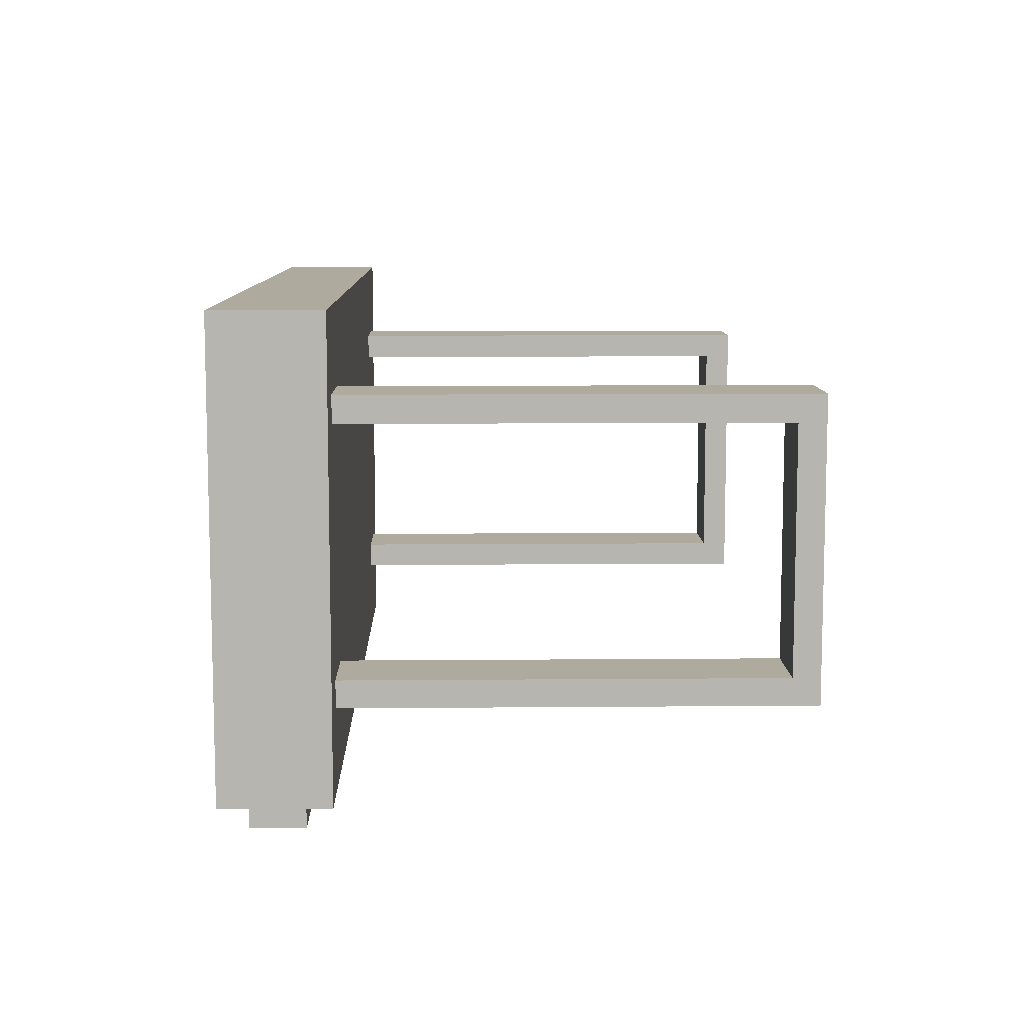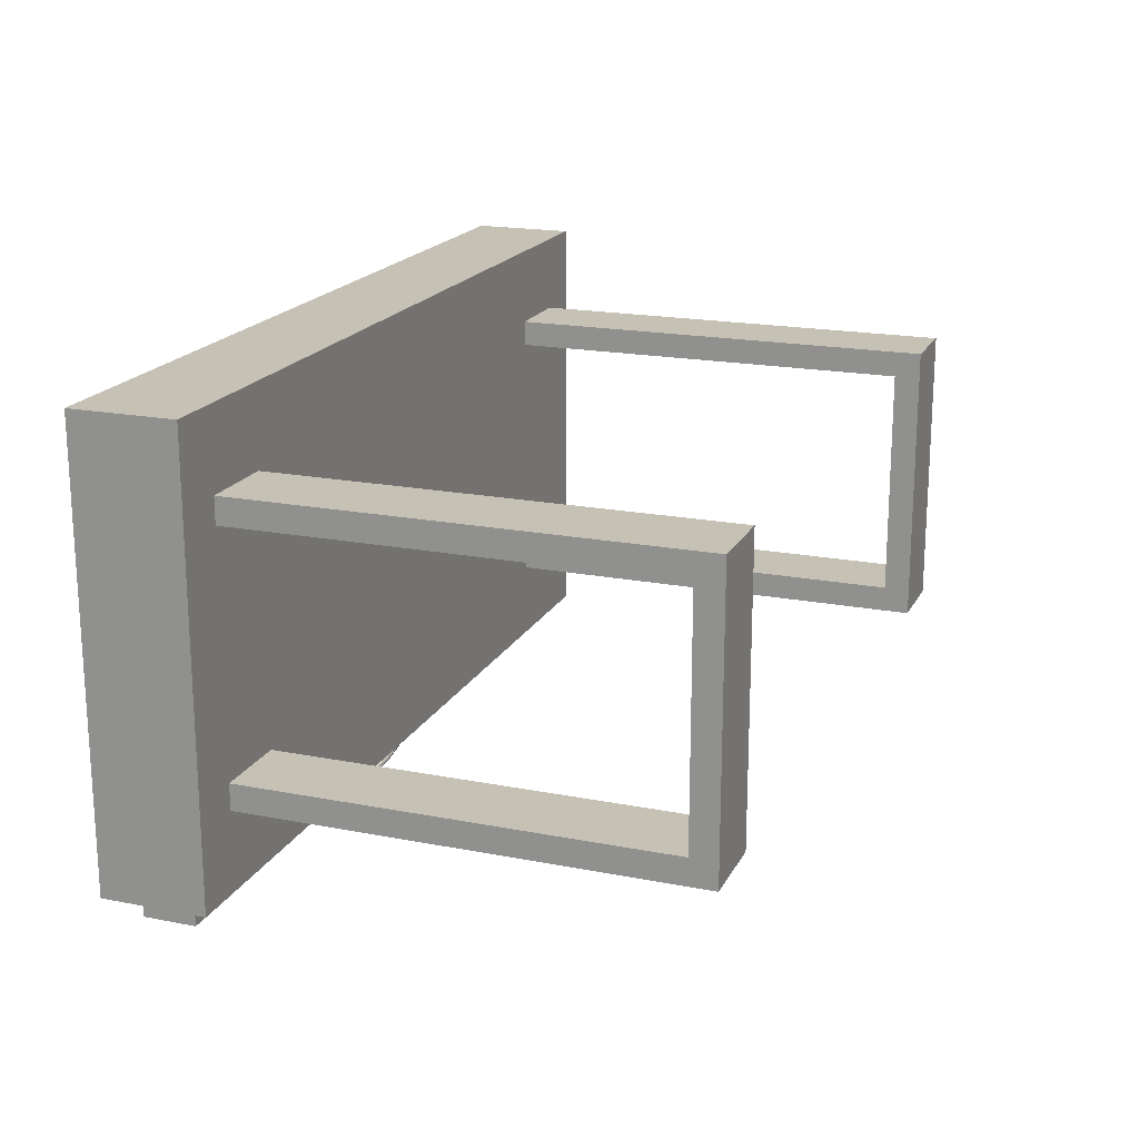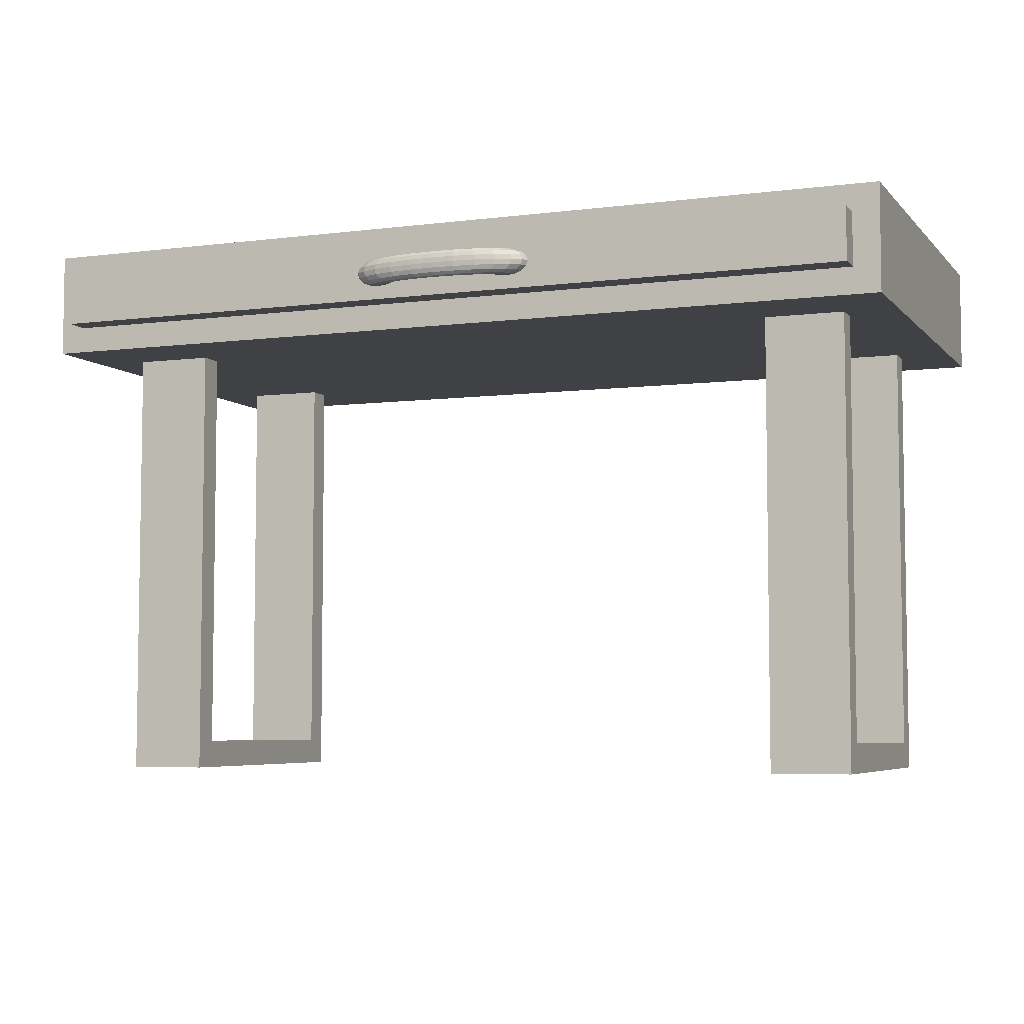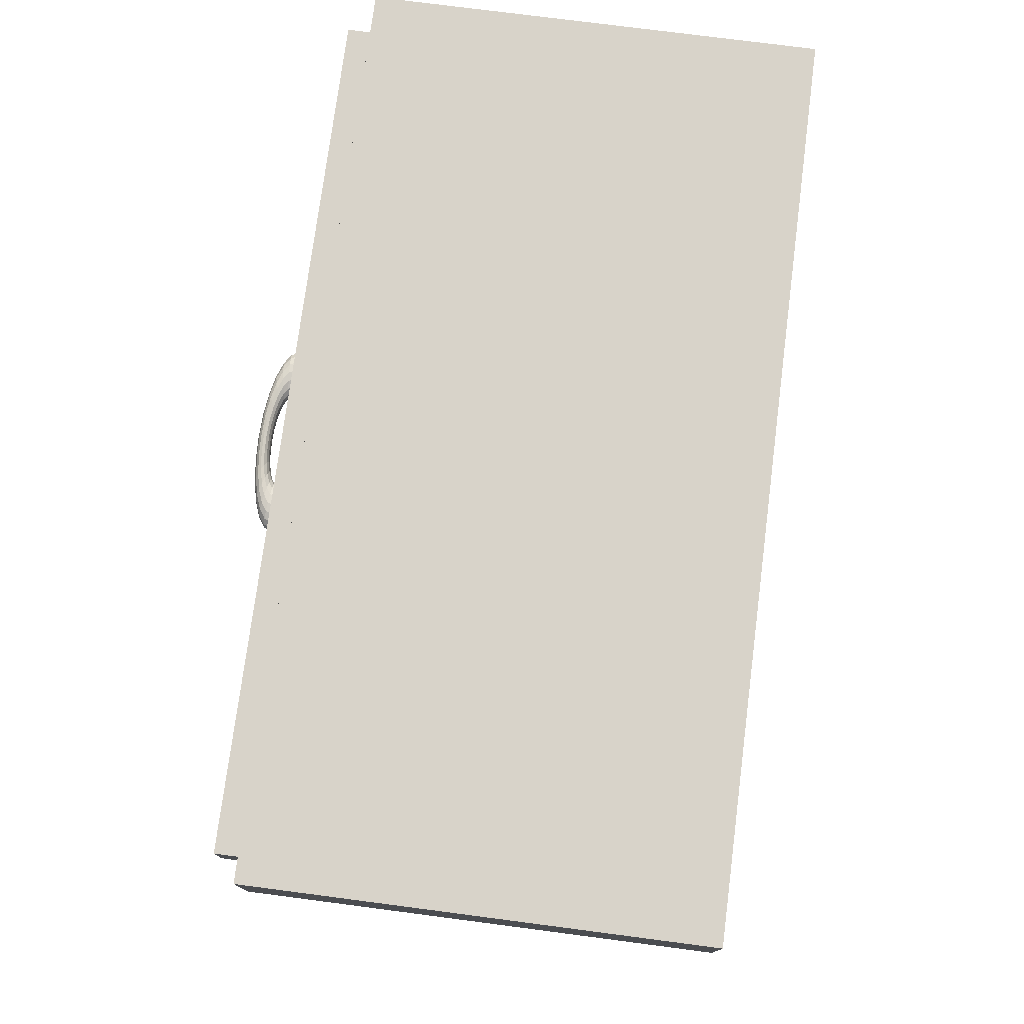
<metadata>
{"format":"obj","ext":"obj","renderer":"f3d","projection":"perspective","resolution":1024,"background":"white","views":[{"elev":9.2,"azim":88.7,"up":"+Y"},{"elev":18.8,"azim":110.4,"up":"+Y"},{"elev":-5.6,"azim":21.6,"up":"+Z"},{"elev":75.9,"azim":97.4,"up":"+Z"}]}
</metadata>
<code>
o obj_0
v -14 		-17 		17
v -14 		-16 		17
v -14 		-7 		17
v -14 		-6 		17
v -5 		-3 		17
v 1.359 		-21.22 		18.54
v 0.5051 		-21 		18.65
v 0.5023 		-21 		18.65
v 1.063 		-21.42 		18.54
v -4.063 		-21.42 		18.54
v 1.456 		-21 		18.54
v 1.459 		-21 		18.54
v -14 		-7 		1
v -14 		-16 		1
v -14 		-6 		0
v -14 		-17 		0
v -19 		-3 		21
v -19 		-3 		17
v -19 		-20 		17
v -19 		-20 		21
v -17 		-6 		17
v -17 		-7 		17
v -17 		-16 		17
v -17 		-17 		17
v 1.309 		-21.46 		18.65
v -18 		-21 		18
v -18 		-21 		20
v -18 		-20 		20
v -18 		-20 		18
v -17 		-16 		1
v -17 		-7 		1
v -0.592 		-21.45 		18.81
v -3.356 		-21.53 		19.5
v -0.625 		-21.43 		19
v 1.474 		-21.49 		18.81
v -3.25 		-21.87 		19
v 0.073 		-21.26 		18.81
v -3.217 		-21.85 		19.19
v -0.02 		-21.73 		19.46
v -17 		-6 		0
v -17 		-17 		0
v 0.238 		-21.29 		18.65
v -3.122 		-21.8 		19.35
v 15 		-3 		17
v 15 		-20 		17
v 13 		-17 		17
v 13 		-16 		17
v 13 		-7 		17
v 13 		-6 		17
v 14 		-21 		18
v 14 		-20 		18
v 0.483 		-21.33 		18.54
v 13 		-7 		1
v 13 		-16 		1
v 13 		-6 		0
v 0.119 		-21.46 		18.54
v 13 		-17 		0
v 10 		-6 		17
v 10 		-7 		17
v 10 		-16 		17
v 10 		-17 		17
v 0.773 		-21.38 		19.5
v -0.187 		-21.65 		19.5
v 0.7925 		-21 		19.46
v 0.7891 		-21 		19.46
v 0.712 		-21.17 		19.46
v -0.355 		-21.57 		19.46
v 0.593 		-21.6 		19.46
v 0.928 		-21.69 		19.19
v -3.356 		-21.53 		18.5
v 0.975 		-21.71 		19
v 0.794 		-21.66 		19.35
v -3.122 		-21.8 		18.65
v -0.355 		-21.57 		18.54
v 0.593 		-21.6 		18.54
v -3.217 		-21.85 		18.81
v 0.7852 		-21 		18.54
v 0.7891 		-21 		18.54
v 0.712 		-21.17 		18.54
v -0.187 		-21.65 		18.5
v 0.794 		-21.66 		18.65
v -3.928 		-21.69 		19.19
v -0.02 		-21.73 		18.54
v 0.773 		-21.38 		18.5
v -3.975 		-21.71 		19
v 0.928 		-21.69 		18.81
v -3.794 		-21.66 		19.35
v -3.593 		-21.6 		19.46
v 0.356 		-21.53 		19.5
v -0.734 		-21.82 		19.46
v -1.5 		-21.65 		19.46
v -3.593 		-21.6 		18.54
v -2.737 		-21.35 		19
v 0.25 		-21.87 		19
v 0.217 		-21.85 		19.19
v -3.794 		-21.66 		18.65
v -3.016 		-21.25 		19
v 0.122 		-21.8 		19.35
v 0.483 		-21.33 		19.46
v -3.928 		-21.69 		18.81
v 0.119 		-21.46 		19.46
v -2.785 		-21.37 		18.81
v 0.356 		-21.53 		18.5
v -2.919 		-21.41 		18.65
v 0.5084 		-21 		19.36
v 0.5051 		-21 		19.35
v 0.438 		-21.15 		19.35
v -4.459 		-21 		19.46
v -4.359 		-21.22 		19.46
v 0.238 		-21.29 		19.35
v 0.122 		-21.8 		18.65
v -4.124 		-21 		19.5
v -4.456 		-21 		19.46
v -2.266 		-21.82 		19.46
v 0.217 		-21.85 		18.81
v -4.12 		-21 		19.5
v -2.179 		-21.72 		19.5
v -3.073 		-21.26 		19.19
v -2.093 		-21.63 		19.46
v -3.255 		-21.13 		19.19
v -3.316 		-21 		19.19
v -0.081 		-21.41 		19.35
v 0.3186 		-21 		19.19
v 0.3161 		-21 		19.19
v 0.255 		-21.13 		19.19
v -2.389 		-21.95 		19.19
v -0.497 		-21.5 		19.35
v -2.406 		-21.97 		19
v -1.5 		-21.75 		19.5
v 10 		-16 		1
v 10 		-7 		1
v 10 		-6 		0
v 10 		-17 		0
v -2.34 		-21.89 		19.35
v -3.19 		-21.13 		19
v -3.249 		-21 		19
v -3.315 		-21 		19.19
v -1.5 		-22 		19
v -1.5 		-21.98 		19.19
v 15 		-3 		21
v 15 		-20 		21
v 14 		-20 		20
v 14 		-21 		20
v -1.5 		-21.93 		19.35
v -3.25 		-21 		19
v -1.5 		-21.57 		19.35
v -4.999 		-21 		19
v -4.999 		-21 		19
v -4.881 		-21.26 		19
v -4.817 		-21.25 		19.19
v -2.093 		-21.63 		18.54
v -0.215 		-21.37 		19.19
v -1.5 		-21.52 		19.19
v -4.933 		-21 		19.19
v -4.531 		-21.5 		19
v -4.474 		-21.49 		19.19
v -0.263 		-21.35 		19
v -2.179 		-21.72 		18.5
v -2.266 		-21.82 		18.54
v -0.215 		-21.37 		18.81
v -4.931 		-21 		19.19
v -4.633 		-21.24 		19.35
v -2.34 		-21.89 		18.65
v -4.743 		-21 		19.35
v -4.309 		-21.46 		19.35
v -0.081 		-21.41 		18.65
v -0.497 		-21.5 		18.65
v -2.389 		-21.95 		18.81
v -3.073 		-21.26 		18.81
v -3.255 		-21.13 		18.81
v -2.98 		-21.73 		19.46
v 0.073 		-21.26 		19.19
v -0.821 		-21.72 		19.5
v -1.5 		-21.52 		18.81
v 0.016 		-21.25 		19
v -0.592 		-21.45 		19.19
v -0.907 		-21.63 		19.46
v -1.5 		-21.57 		18.65
v 0.2501 		-21 		19
v -0.611 		-21.95 		19.19
v 0.2491 		-21 		19
v 0.19 		-21.13 		19
v -0.594 		-21.97 		19
v -1.5 		-21.65 		18.54
v -0.66 		-21.89 		19.35
v -2.813 		-21.65 		19.5
v -1.5 		-21.75 		18.5
v -2.645 		-21.57 		19.46
v -1.5 		-21.85 		18.54
v 0.315 		-21 		18.81
v 0.3161 		-21 		18.81
v 0.255 		-21.13 		18.81
v -0.981 		-21.55 		19.35
v -1.5 		-21.93 		18.65
v 0.438 		-21.15 		18.65
v -1.5 		-21.98 		18.81
v -0.981 		-21.55 		18.65
v -0.907 		-21.63 		18.54
v -2.645 		-21.57 		18.54
v 1.063 		-21.42 		19.46
v -0.821 		-21.72 		18.5
v 1.359 		-21.22 		19.46
v -2.813 		-21.65 		18.5
v 1.461 		-21 		19.46
v 1.459 		-21 		19.46
v -0.734 		-21.82 		18.54
v 1.036 		-21.19 		19.5
v -2.98 		-21.73 		18.54
v 1.127 		-21 		19.5
v -0.66 		-21.89 		18.65
v -3.238 		-21.29 		18.65
v 1.124 		-21 		19.5
v -0.611 		-21.95 		18.81
v -3.119 		-21.46 		18.54
v 1.817 		-21.25 		19.19
v 1.881 		-21.26 		19
v 1.934 		-21 		19.19
v 1.933 		-21 		19.19
v 1.999 		-21 		19
v -3.119 		-21.46 		19.46
v -1.03 		-21.5 		19.19
v 1.633 		-21.24 		19.35
v -3.483 		-21.33 		19.46
v 1.743 		-21 		19.35
v -3.316 		-21 		18.81
v 1.745 		-21 		19.35
v -1.97 		-21.5 		19.19
v -3.438 		-21.15 		18.65
v -1.047 		-21.48 		19
v -3.238 		-21.29 		19.35
v -3.319 		-21 		18.81
v -1.5 		-21.5 		19
v 1.999 		-21 		19
v -1.953 		-21.48 		19
v -3.438 		-21.15 		19.35
v -1.03 		-21.5 		18.81
v -3.483 		-21.33 		18.54
v -3.505 		-21 		19.35
v -2.019 		-21.55 		19.35
v 1.633 		-21.24 		18.65
v 1.743 		-21 		18.65
v 1.74 		-21 		18.64
v 1.817 		-21.25 		18.81
v 1.931 		-21 		18.81
v -1.97 		-21.5 		18.81
v -3.502 		-21 		19.35
v 1.933 		-21 		18.81
v -1.5 		-21.85 		19.46
v 1.531 		-21.5 		19
v 1.474 		-21.49 		19.19
v 1.309 		-21.46 		19.35
v -4.74 		-21 		19.36
v -3.505 		-21 		18.65
v -3.508 		-21 		18.64
v 1.12 		-21 		18.5
v 1.124 		-21 		18.5
v 1.036 		-21.19 		18.5
v -4.063 		-21.42 		19.46
v -2.019 		-21.55 		18.65
v -4.124 		-21 		18.5
v -4.036 		-21.19 		19.5
v -3.773 		-21.38 		19.5
v -4.359 		-21.22 		18.54
v -4.127 		-21 		18.5
v -4.459 		-21 		18.54
v -2.503 		-21.5 		19.35
v -2.408 		-21.45 		19.19
v -4.633 		-21.24 		18.65
v -4.461 		-21 		18.54
v -2.375 		-21.43 		19
v -4.743 		-21 		18.65
v -4.309 		-21.46 		18.65
v -2.408 		-21.45 		18.81
v -3.712 		-21.17 		19.46
v -2.503 		-21.5 		18.65
v -3.789 		-21 		19.46
v -4.933 		-21 		18.81
v -4.745 		-21 		18.65
v -4.817 		-21.25 		18.81
v -4.474 		-21.49 		18.81
v -2.919 		-21.41 		19.35
v -4.934 		-21 		18.81
v -3.785 		-21 		19.46
v -2.785 		-21.37 		19.19
v -3.712 		-21.17 		18.54
v -3.789 		-21 		18.54
v -3.773 		-21.38 		18.5
v -4.036 		-21.19 		18.5
v -3.792 		-21 		18.54
g group_0_6306067
f 13 14 15
f 15 4 13
f 3 13 4
f 15 14 16
f 1 16 14
f 1 14 2
f 30 31 41
f 41 31 40
f 21 40 31
f 21 31 22
f 41 24 30
f 23 30 24
f 15 16 41
f 15 41 40
f 1 24 41
f 1 41 16
f 13 31 30
f 13 30 14
f 3 22 31
f 3 31 13
f 21 4 15
f 21 15 40
f 23 2 14
f 23 14 30
f 55 53 54
f 48 53 49
f 55 49 53
f 47 46 54
f 46 57 54
f 55 54 57
f 130 131 133
f 133 131 132
f 58 132 131
f 58 131 59
f 133 61 130
f 60 130 61
f 55 57 133
f 132 55 133
f 46 61 133
f 46 133 57
f 53 131 130
f 53 130 54
f 48 59 131
f 48 131 53
f 58 49 55
f 58 55 132
f 60 47 54
f 60 54 130
g group_0_14860437
f 59 60 5
f 3 5 2
f 4 5 3
f 2 5 60
f 17 18 19
f 17 19 20
f 21 22 18
f 19 18 22
f 19 22 23
f 19 23 24
f 20 19 29
f 20 29 28
f 19 24 1
f 2 23 22
f 2 22 3
f 4 21 18
f 4 18 5
f 18 17 5
f 45 46 47
f 45 47 48
f 49 44 48
f 45 48 44
f 1 2 60
f 44 58 5
f 58 59 5
f 60 61 1
f 19 1 61
f 45 19 61
f 45 61 46
f 19 45 29
f 51 29 45
f 47 60 59
f 47 59 48
f 49 58 44
f 141 45 140
f 44 140 45
f 45 141 51
f 142 51 141
f 17 140 5
f 140 17 141
f 44 5 140
f 17 20 141
f 20 28 142
f 20 142 141
g group_0_15783089
f 26 27 28
f 26 28 29
f 29 50 26
f 29 51 50
f 51 142 143
f 51 143 50
f 27 143 28
f 142 28 143
f 143 27 50
f 50 27 26
g group_0_16768282
f 7 195 8
f 12 6 11
f 8 192 191
f 65 8 191
f 6 12 242
f 34 32 229
f 191 190 65
f 7 8 65
f 37 42 160
f 35 81 25
f 42 52 166
f 200 62 68
f 89 63 39
f 65 66 64
f 62 66 99
f 62 207 66
f 64 212 255
f 212 209 255
f 200 68 72
f 70 208 92
f 66 105 107
f 72 68 98
f 105 66 65
f 77 78 79
f 77 7 65
f 65 64 77
f 78 255 79
f 80 75 83
f 75 25 81
f 52 84 56
f 85 36 38
f 85 38 82
f 82 38 43
f 86 81 35
f 115 86 71
f 82 43 87
f 78 77 64
f 52 79 257
f 68 89 39
f 84 52 257
f 88 186 33
f 88 171 186
f 63 89 101
f 75 9 25
f 95 94 69
f 62 89 68
f 71 69 94
f 92 73 96
f 92 208 73
f 95 69 72
f 95 72 98
f 98 39 185
f 99 89 62
f 96 73 76
f 93 102 97
f 98 68 39
f 63 101 67
f 56 84 103
f 89 99 101
f 96 76 100
f 99 110 101
f 74 56 103
f 100 36 85
f 74 103 80
f 100 76 36
f 103 75 80
f 65 190 105
f 99 107 110
f 105 106 107
f 66 107 99
f 113 108 109
f 75 81 83
f 111 83 81
f 112 261 116
f 111 86 115
f 111 81 86
f 94 213 115
f 110 107 125
f 71 94 115
f 105 190 106
f 118 97 120
f 101 110 122
f 107 106 123
f 124 125 123
f 107 123 125
f 97 135 120
f 101 122 67
f 190 123 106
f 127 67 122
f 135 137 120
f 135 136 137
f 121 120 137
f 136 135 145
f 146 239 119
f 122 152 127
f 113 112 145
f 276 145 116
f 116 145 112
f 147 148 149
f 147 149 150
f 148 282 149
f 146 221 153
f 154 147 150
f 149 155 156
f 149 156 150
f 37 160 157
f 158 159 203
f 161 154 150
f 161 150 162
f 150 165 162
f 158 189 159
f 164 161 162
f 150 156 165
f 163 159 194
f 145 246 137
f 137 136 145
f 42 166 160
f 32 160 166
f 97 102 169
f 166 52 56
f 102 104 169
f 169 170 135
f 32 166 167
f 189 206 210
f 125 172 110
f 167 56 74
f 39 90 185
f 167 166 56
f 125 182 172
f 122 172 152
f 122 110 172
f 173 90 63
f 39 63 90
f 152 176 127
f 173 63 67
f 173 67 177
f 172 175 152
f 173 177 129
f 152 175 157
f 176 157 34
f 157 176 152
f 37 157 175
f 160 34 157
f 221 176 34
f 125 124 179
f 180 139 138
f 125 179 182
f 181 182 179
f 183 180 138
f 178 198 184
f 34 160 32
f 183 94 95
f 123 190 124
f 179 124 190
f 181 179 190
f 172 182 175
f 183 95 180
f 139 180 185
f 98 185 180
f 180 95 98
f 192 175 182
f 139 185 144
f 201 187 184
f 190 182 181
f 171 114 117
f 184 187 151
f 171 117 186
f 186 119 188
f 144 185 90
f 186 117 119
f 33 186 188
f 190 191 192
f 182 190 192
f 177 127 193
f 67 127 177
f 127 176 193
f 177 193 91
f 91 193 146
f 36 126 38
f 192 37 175
f 193 176 221
f 128 126 36
f 38 126 134
f 193 221 146
f 7 77 195
f 38 134 43
f 195 42 37
f 171 87 43
f 195 192 8
f 194 189 210
f 114 171 43
f 171 88 87
f 37 192 195
f 236 167 197
f 195 77 79
f 74 197 167
f 174 236 197
f 195 79 42
f 134 114 43
f 188 119 239
f 52 42 79
f 178 174 197
f 188 239 266
f 197 74 198
f 198 74 80
f 197 198 178
f 129 117 114
f 158 199 151
f 117 91 119
f 199 158 203
f 201 80 83
f 117 129 91
f 91 146 119
f 198 80 201
f 128 138 139
f 198 201 184
f 126 128 139
f 204 205 202
f 134 126 144
f 187 206 189
f 144 126 139
f 187 201 206
f 200 207 62
f 203 208 70
f 200 202 207
f 202 205 209
f 201 83 206
f 97 169 135
f 204 11 205
f 208 203 159
f 169 104 211
f 104 199 214
f 212 207 209
f 202 209 207
f 206 111 210
f 214 211 104
f 208 159 163
f 111 206 83
f 207 212 64
f 213 196 194
f 73 208 163
f 169 211 170
f 207 64 66
f 168 76 73
f 213 194 210
f 210 111 115
f 73 163 168
f 168 128 76
f 11 256 209
f 209 205 11
f 210 115 213
f 128 36 76
f 183 196 213
f 199 203 214
f 214 237 211
f 196 183 138
f 214 203 70
f 94 183 213
f 217 218 215
f 216 217 215
f 216 219 217
f 135 170 145
f 262 33 220
f 220 223 262
f 229 221 34
f 224 222 226
f 215 226 222
f 145 170 225
f 226 215 218
f 211 228 170
f 153 221 229
f 153 229 232
f 211 237 228
f 170 228 231
f 170 231 225
f 214 70 237
f 219 216 233
f 229 236 232
f 236 229 32
f 32 167 236
f 226 218 12
f 217 12 218
f 219 233 217
f 174 232 236
f 240 25 9
f 9 6 240
f 146 153 239
f 241 240 242
f 242 240 6
f 230 118 235
f 120 246 235
f 227 232 234
f 239 153 227
f 243 35 25
f 120 235 118
f 153 232 227
f 227 234 267
f 243 25 240
f 240 241 244
f 121 246 120
f 238 235 246
f 237 285 228
f 240 244 243
f 247 243 244
f 259 273 245
f 134 144 248
f 121 137 246
f 144 90 248
f 243 216 35
f 134 248 114
f 243 247 233
f 243 233 216
f 35 216 249
f 114 248 129
f 233 247 217
f 244 217 247
f 248 90 173
f 242 217 241
f 12 217 242
f 241 217 244
f 224 226 12
f 250 71 249
f 231 228 253
f 173 129 248
f 250 69 71
f 249 215 250
f 177 91 129
f 249 216 215
f 285 254 228
f 251 72 69
f 251 69 250
f 215 222 250
f 250 222 251
f 108 252 109
f 251 200 72
f 252 164 162
f 109 252 162
f 202 251 222
f 251 202 200
f 222 224 204
f 224 12 204
f 204 202 222
f 71 86 249
f 86 35 249
f 256 255 209
f 12 11 204
f 256 257 255
f 255 257 79
f 253 228 254
f 286 145 254
f 149 279 155
f 255 78 64
f 225 231 145
f 253 254 145
f 253 145 231
f 84 257 6
f 11 6 257
f 258 109 162
f 84 6 9
f 257 256 11
f 103 84 9
f 103 9 75
f 161 145 154
f 164 145 161
f 252 145 164
f 147 154 145
f 108 145 252
f 108 113 145
f 148 147 145
f 148 145 282
f 234 232 174
f 174 245 234
f 259 245 178
f 174 178 245
f 178 184 259
f 113 261 112
f 113 109 261
f 259 184 151
f 109 258 262
f 158 151 187
f 158 187 189
f 264 288 263
f 260 288 264
f 194 159 189
f 264 265 145
f 262 261 109
f 163 194 196
f 163 196 168
f 168 138 128
f 265 264 263
f 168 196 138
f 258 88 33
f 266 239 227
f 33 262 258
f 263 268 269
f 263 269 265
f 266 227 267
f 263 272 268
f 267 234 270
f 271 269 268
f 267 270 284
f 270 234 245
f 10 272 263
f 275 273 259
f 223 261 262
f 270 245 273
f 223 274 261
f 259 151 275
f 274 276 116
f 273 275 102
f 277 278 279
f 278 271 268
f 278 268 279
f 275 104 102
f 275 151 199
f 274 116 261
f 272 280 268
f 275 199 104
f 268 280 279
f 33 188 220
f 281 220 266
f 266 220 188
f 266 267 281
f 281 230 223
f 282 277 279
f 149 282 279
f 238 246 283
f 276 283 145
f 281 223 220
f 280 155 279
f 281 267 284
f 281 284 230
f 284 118 230
f 258 162 165
f 270 93 284
f 270 273 93
f 118 93 97
f 165 88 258
f 284 93 118
f 260 264 145
f 265 269 145
f 269 271 145
f 278 145 271
f 278 277 145
f 282 145 277
f 102 93 273
f 155 82 156
f 274 223 230
f 155 85 82
f 235 274 230
f 156 82 87
f 235 283 274
f 276 274 283
f 156 87 165
f 283 235 238
f 87 88 165
f 145 283 246
f 10 96 272
f 100 280 272
f 96 100 272
f 100 85 280
f 85 155 280
f 254 285 286
f 92 287 70
f 285 287 288
f 237 70 287
f 237 287 285
f 288 289 285
f 287 92 10
f 92 96 10
f 10 288 287
f 289 145 286
f 286 285 289
f 260 289 288
f 260 145 289
f 10 263 288

</code>
